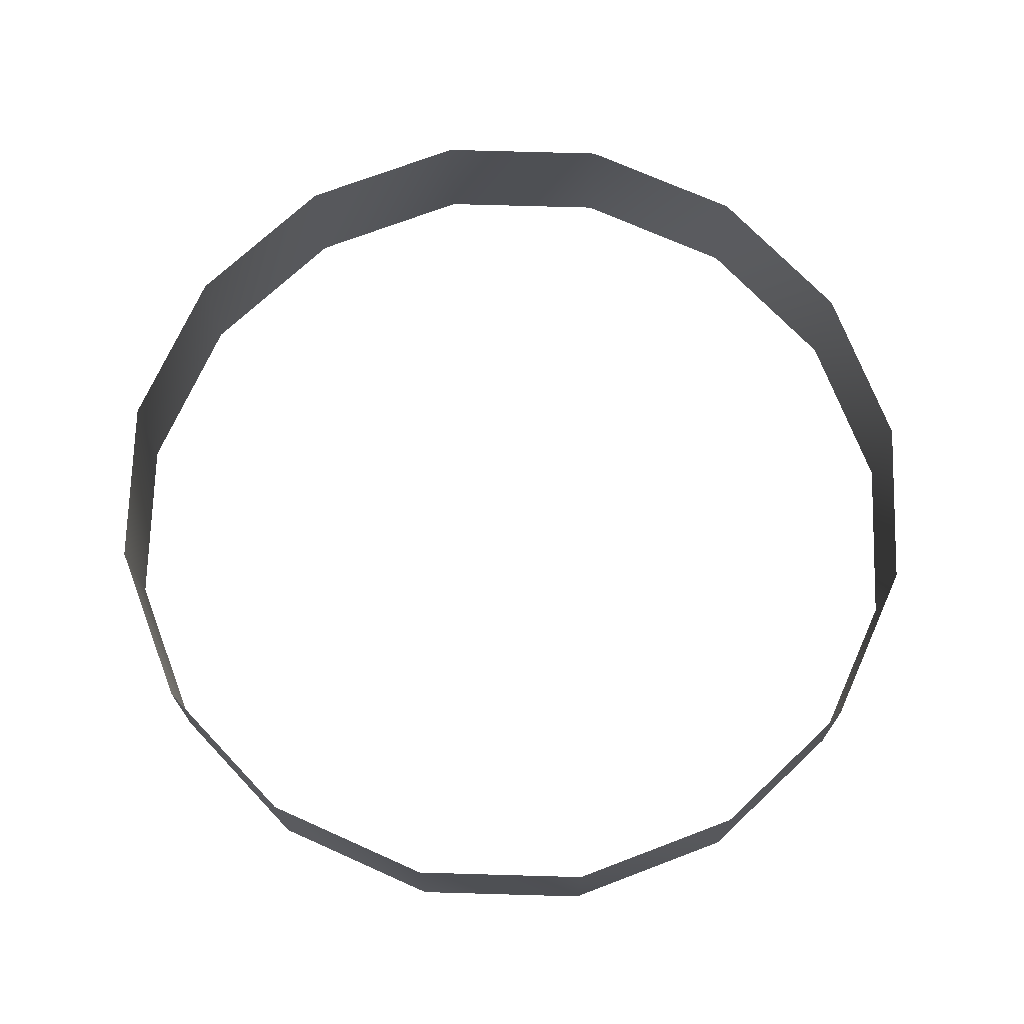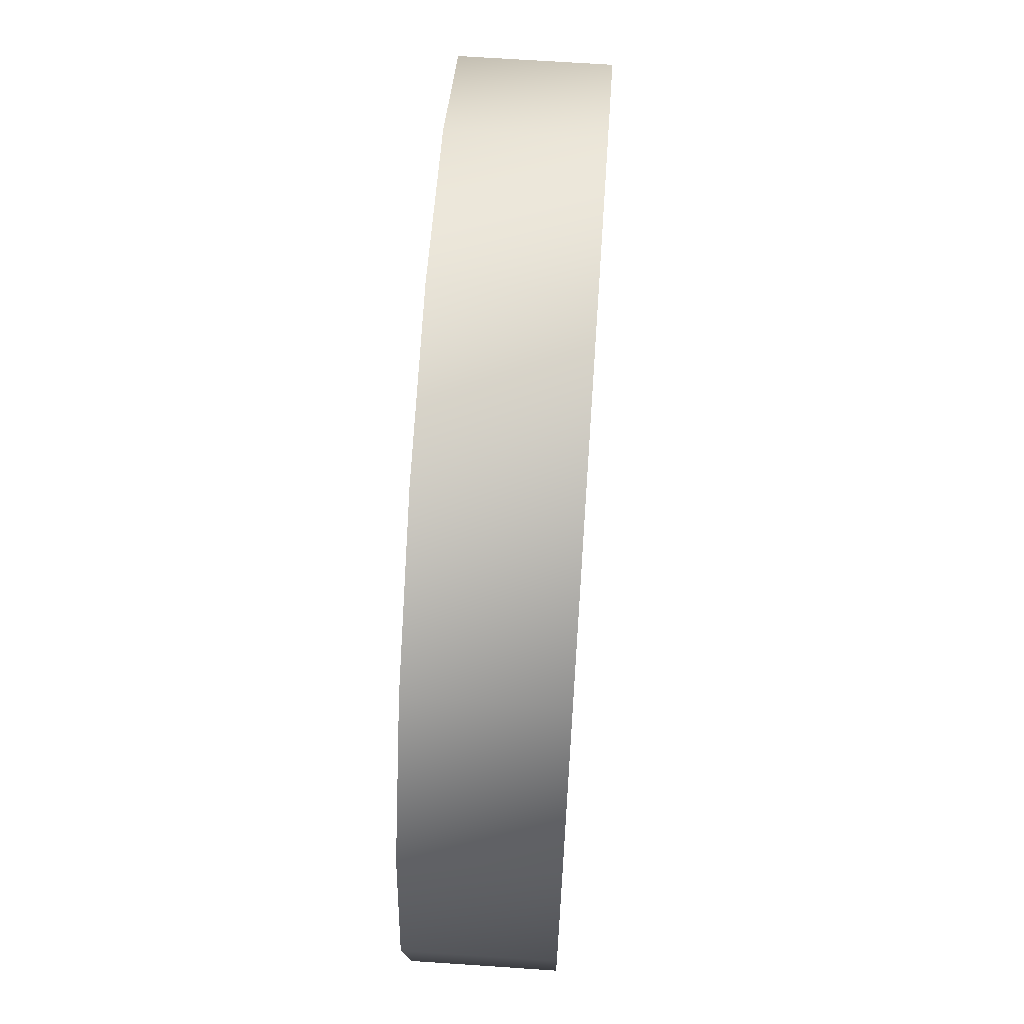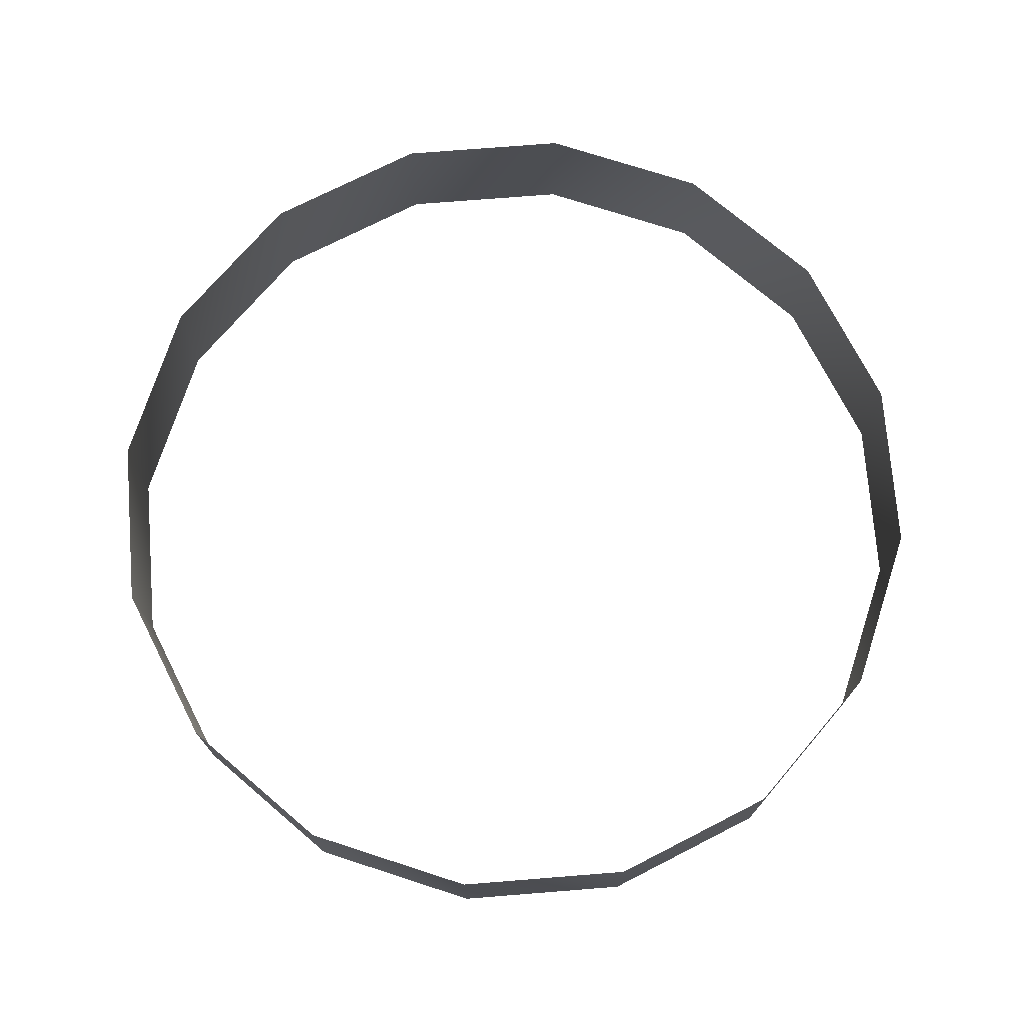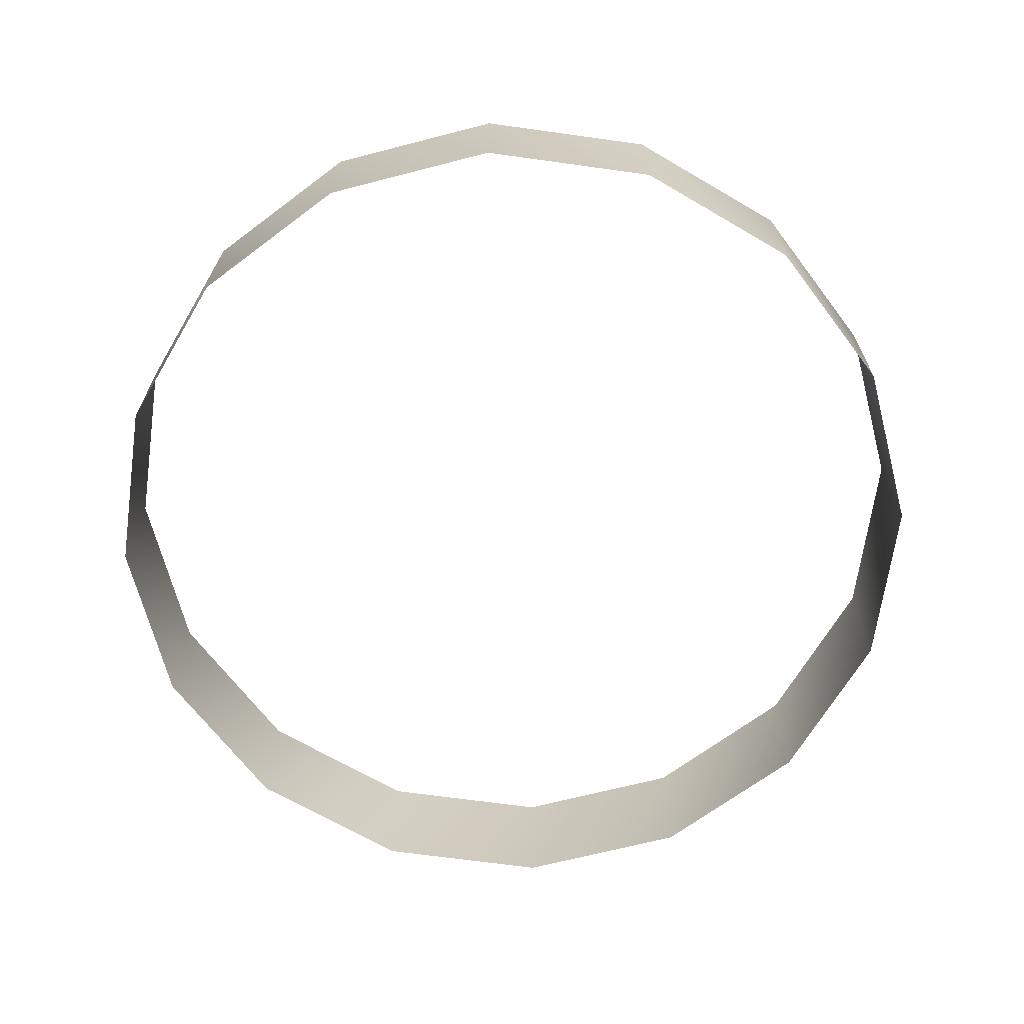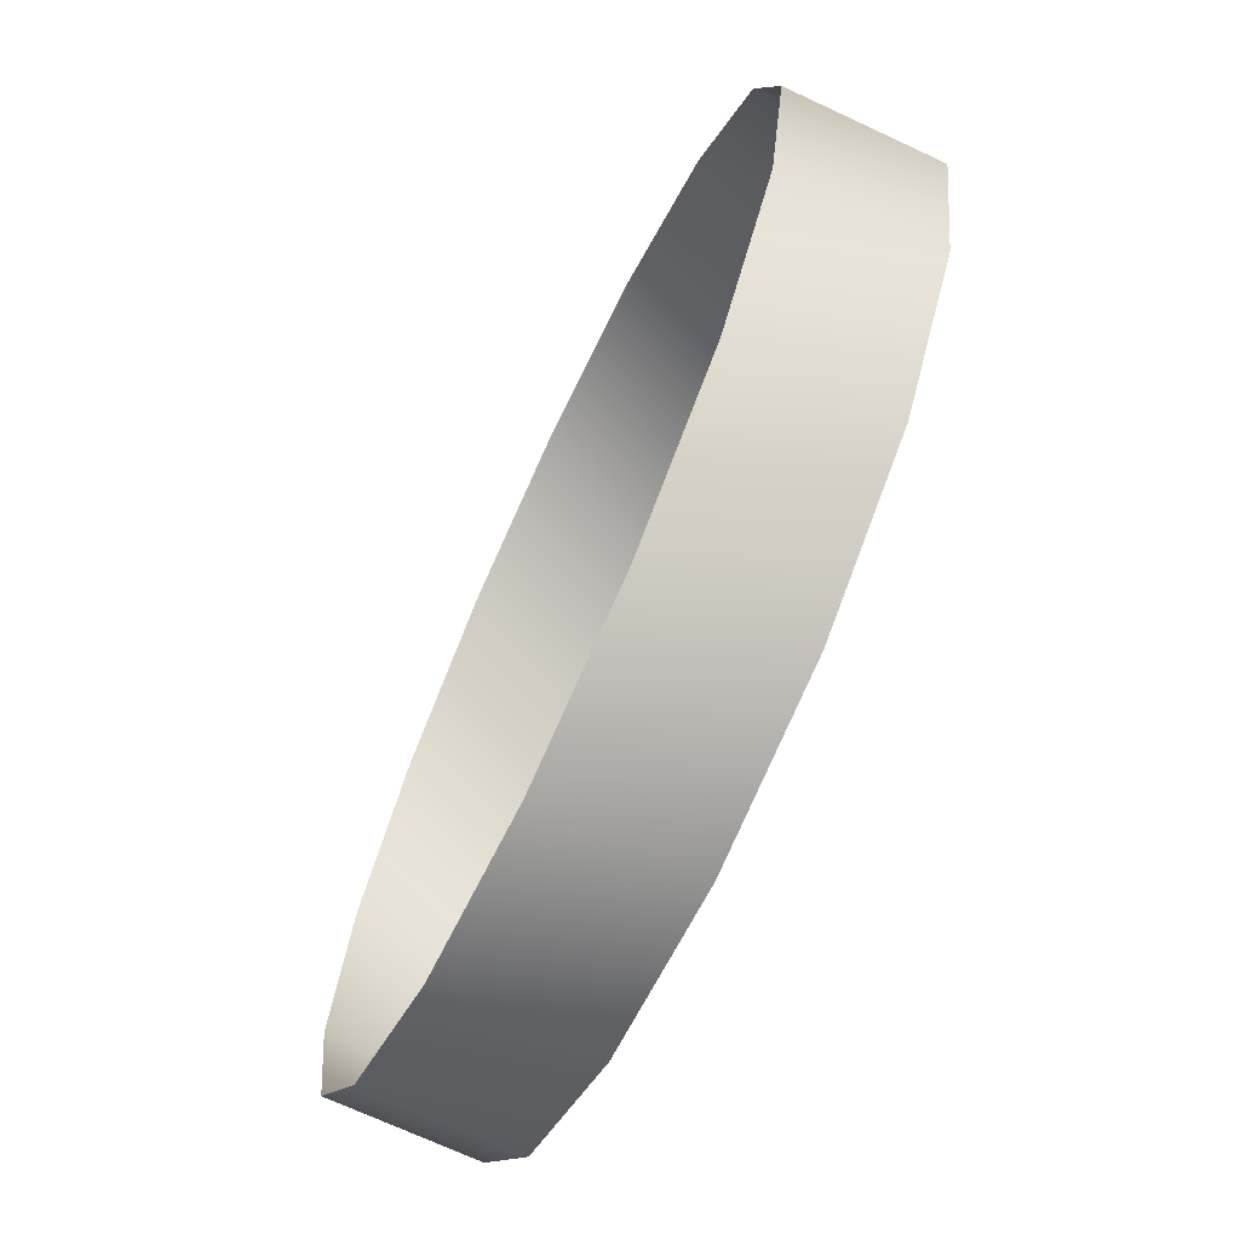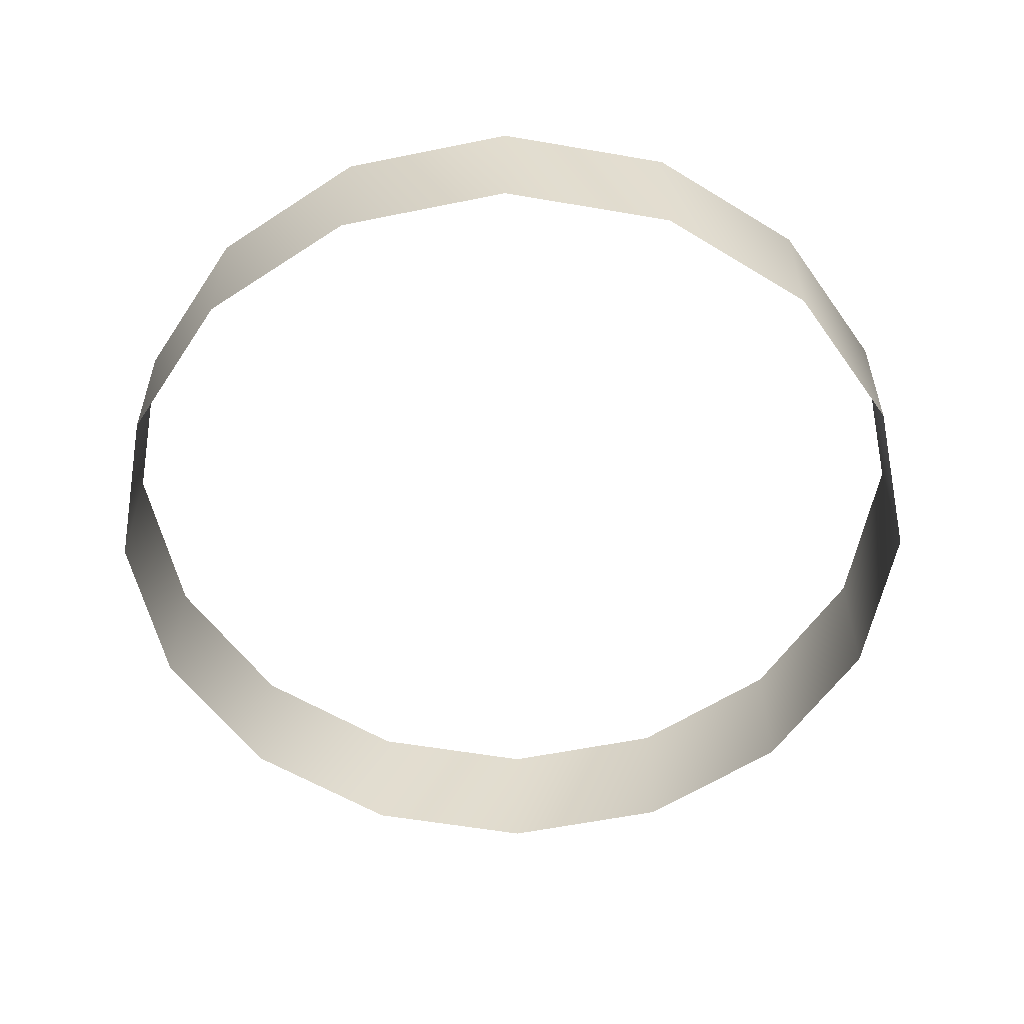
<metadata>
{"format":"obj","ext":"obj","renderer":"f3d","projection":"perspective","resolution":1024,"background":"white","views":[{"elev":71.3,"azim":-99.6,"up":"+Y"},{"elev":65.5,"azim":-86.1,"up":"+Z"},{"elev":73.4,"azim":-173.3,"up":"+Y"},{"elev":-67.0,"azim":-109.2,"up":"+Y"},{"elev":-70.5,"azim":-115.0,"up":"+Z"},{"elev":-55.7,"azim":45.9,"up":"+Y"}]}
</metadata>
<code>
g default
v 83.86 -14.53 -34.74
v 64.18 -14.53 -64.18
v 34.74 -14.53 -83.86
v 4e-05 -14.53 -90.77
v -34.74 -14.53 -83.86
v -64.18 -14.53 -64.18
v -83.86 -14.53 -34.74
v -90.77 -14.53 -2.3e-05
v -83.86 -14.53 34.74
v -64.18 -14.53 64.18
v -34.74 -14.53 83.86
v -1.5e-05 -14.53 90.77
v 34.74 -14.53 83.86
v 64.18 -14.53 64.18
v 83.86 -14.53 34.74
v 90.77 -14.53 3e-06
v 83.86 14.53 -34.74
v 64.18 14.53 -64.18
v 34.74 14.53 -83.86
v 4e-05 14.53 -90.77
v -34.74 14.53 -83.86
v -64.18 14.53 -64.18
v -83.86 14.53 -34.74
v -90.77 14.53 -2.3e-05
v -83.86 14.53 34.74
v -64.18 14.53 64.18
v -34.74 14.53 83.86
v -1.5e-05 14.53 90.77
v 34.74 14.53 83.86
v 64.18 14.53 64.18
v 83.86 14.53 34.74
v 90.77 14.53 3e-06
g pCylinder1
f 1 2 17
f 2 18 17
f 2 3 18
f 3 19 18
f 3 4 19
f 4 20 19
f 4 5 20
f 5 21 20
f 5 6 21
f 6 22 21
f 6 7 22
f 7 23 22
f 7 8 23
f 8 24 23
f 8 9 24
f 9 25 24
f 9 10 25
f 10 26 25
f 10 11 26
f 11 27 26
f 11 12 27
f 12 28 27
f 12 13 28
f 13 29 28
f 13 14 29
f 14 30 29
f 14 15 30
f 15 31 30
f 15 16 31
f 16 32 31
f 16 1 32
f 1 17 32

</code>
